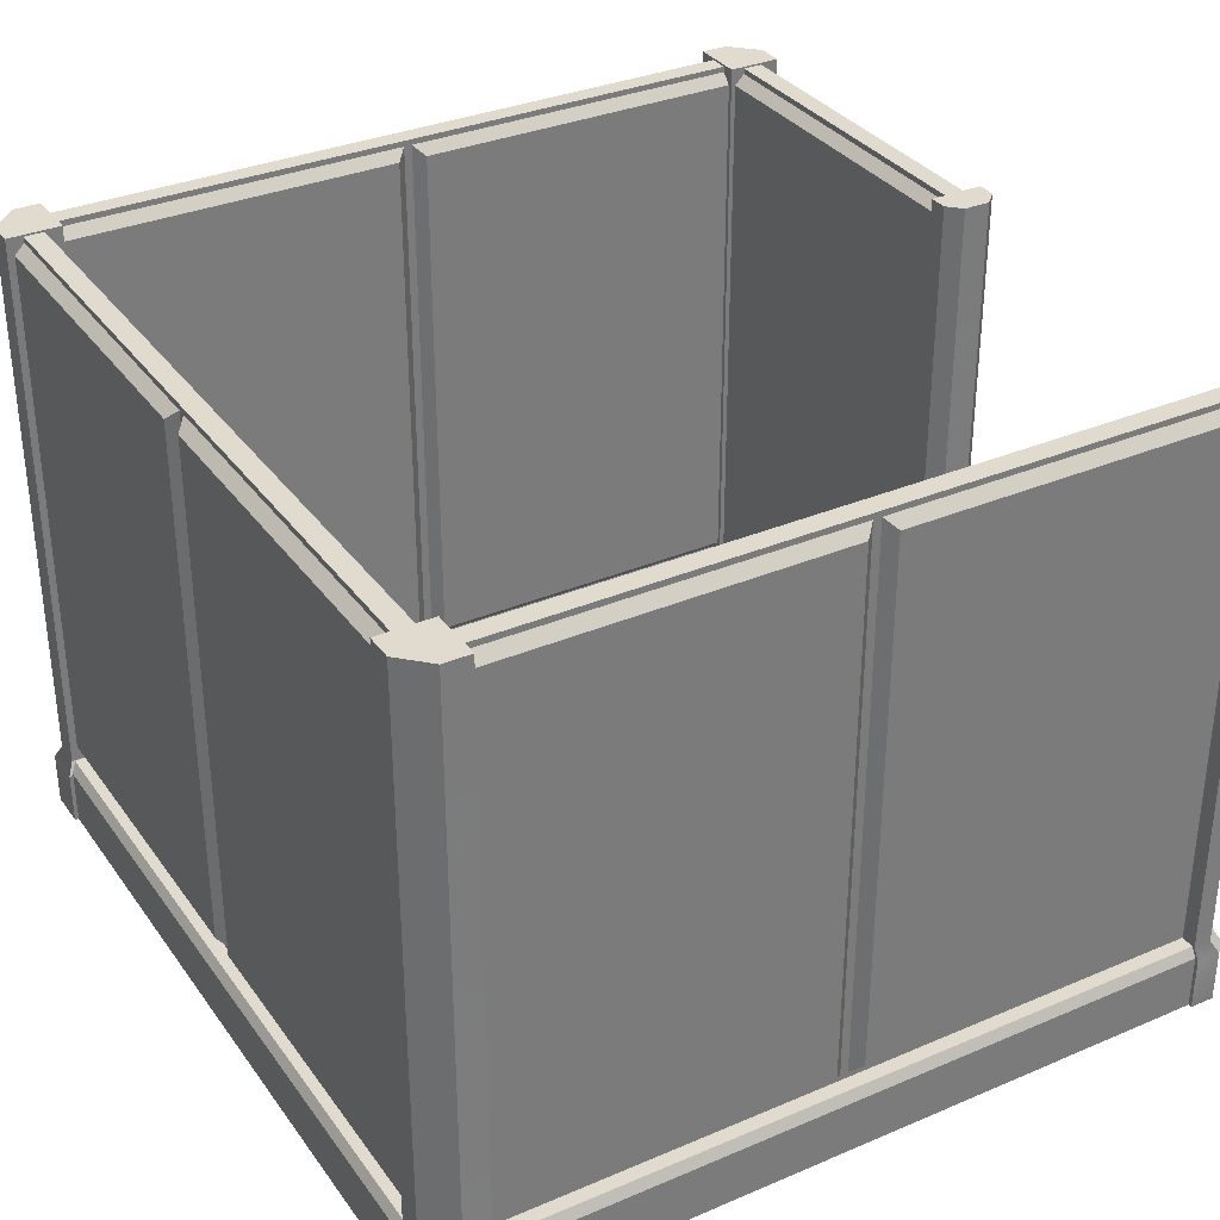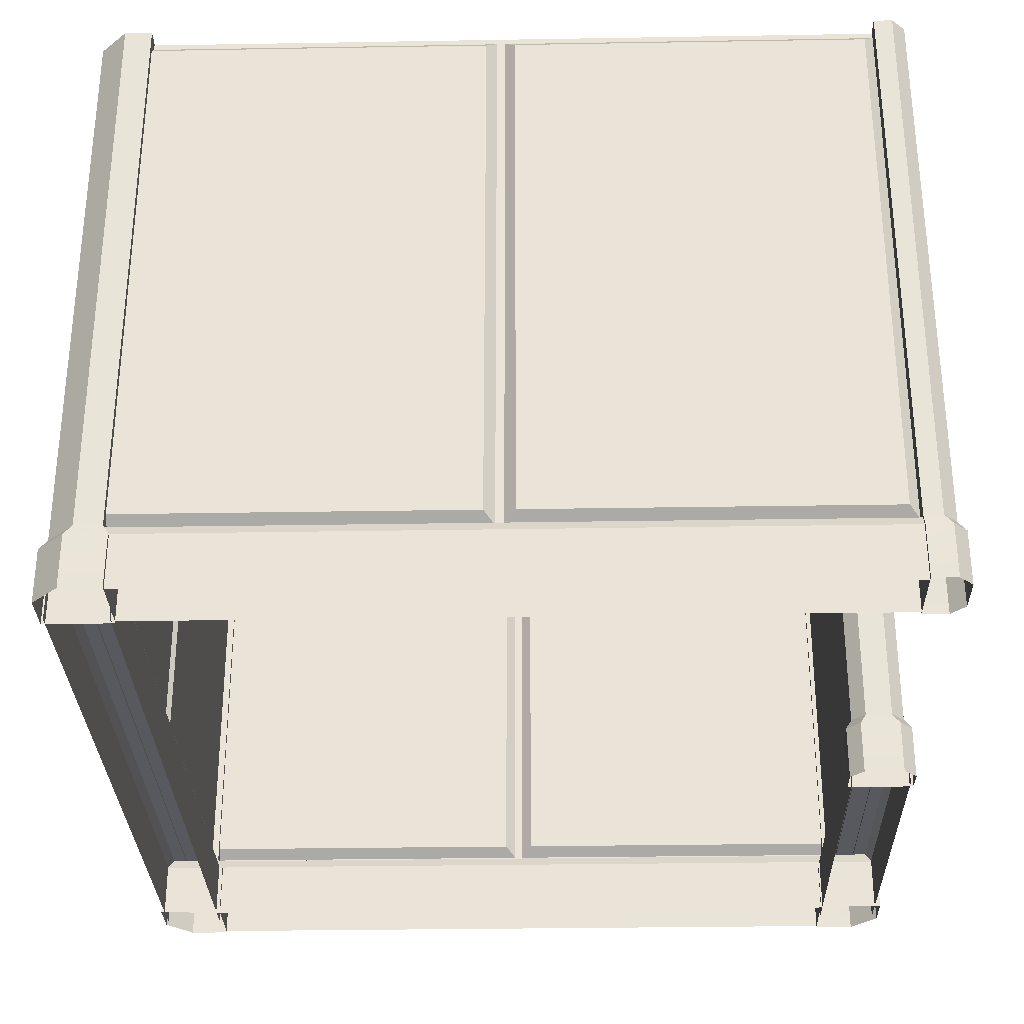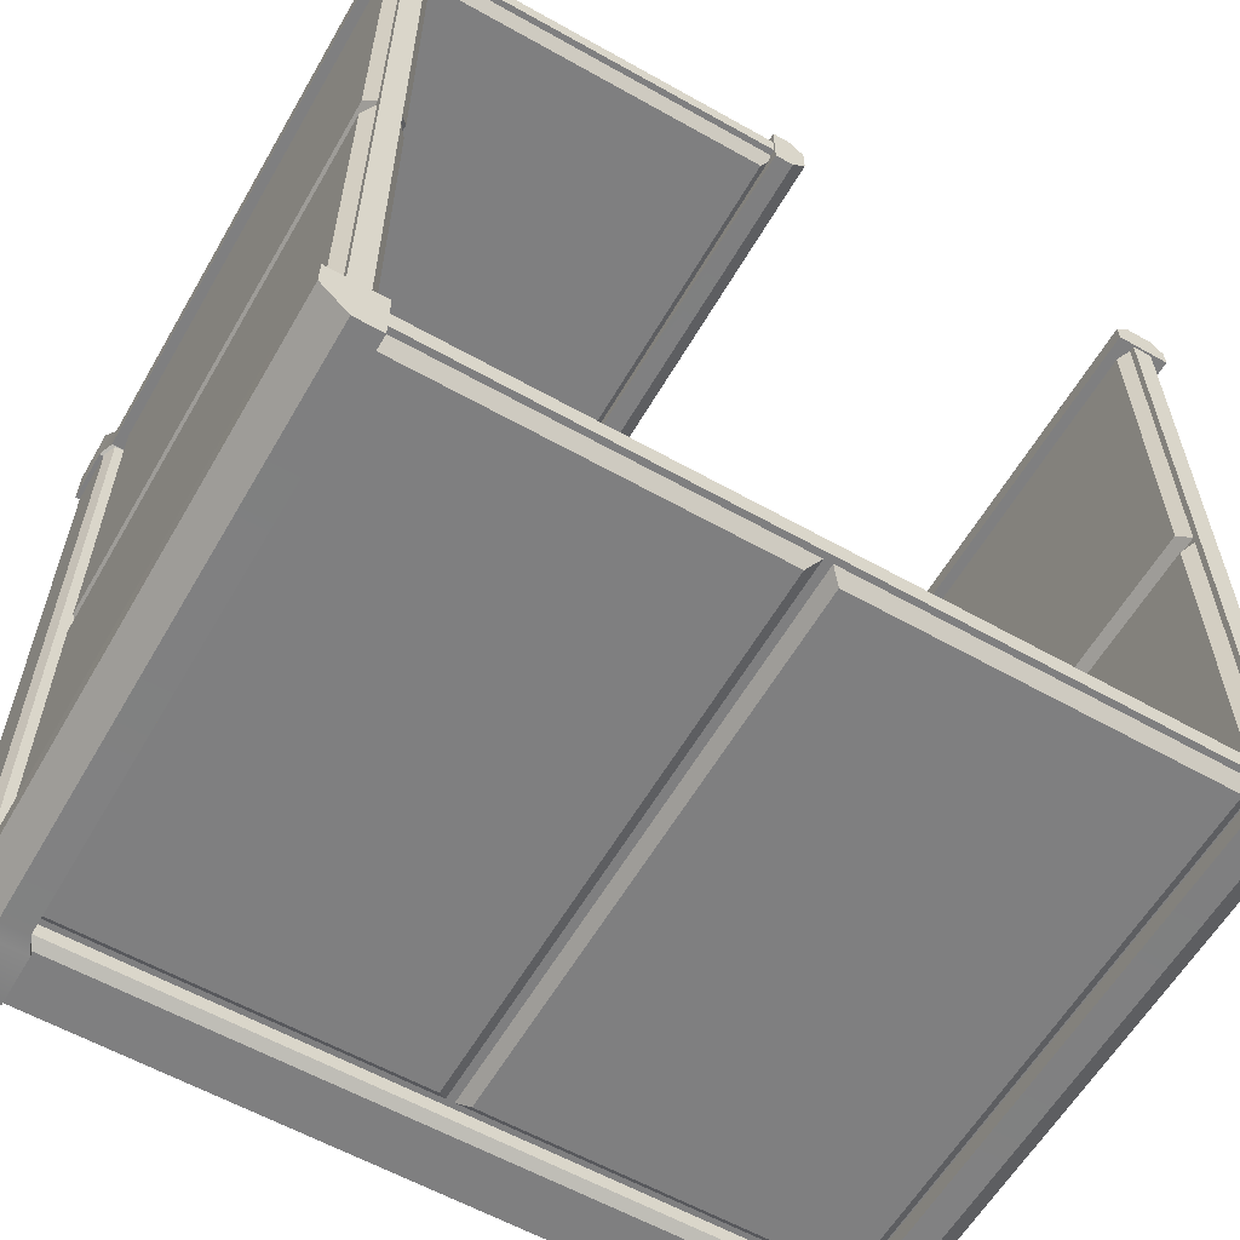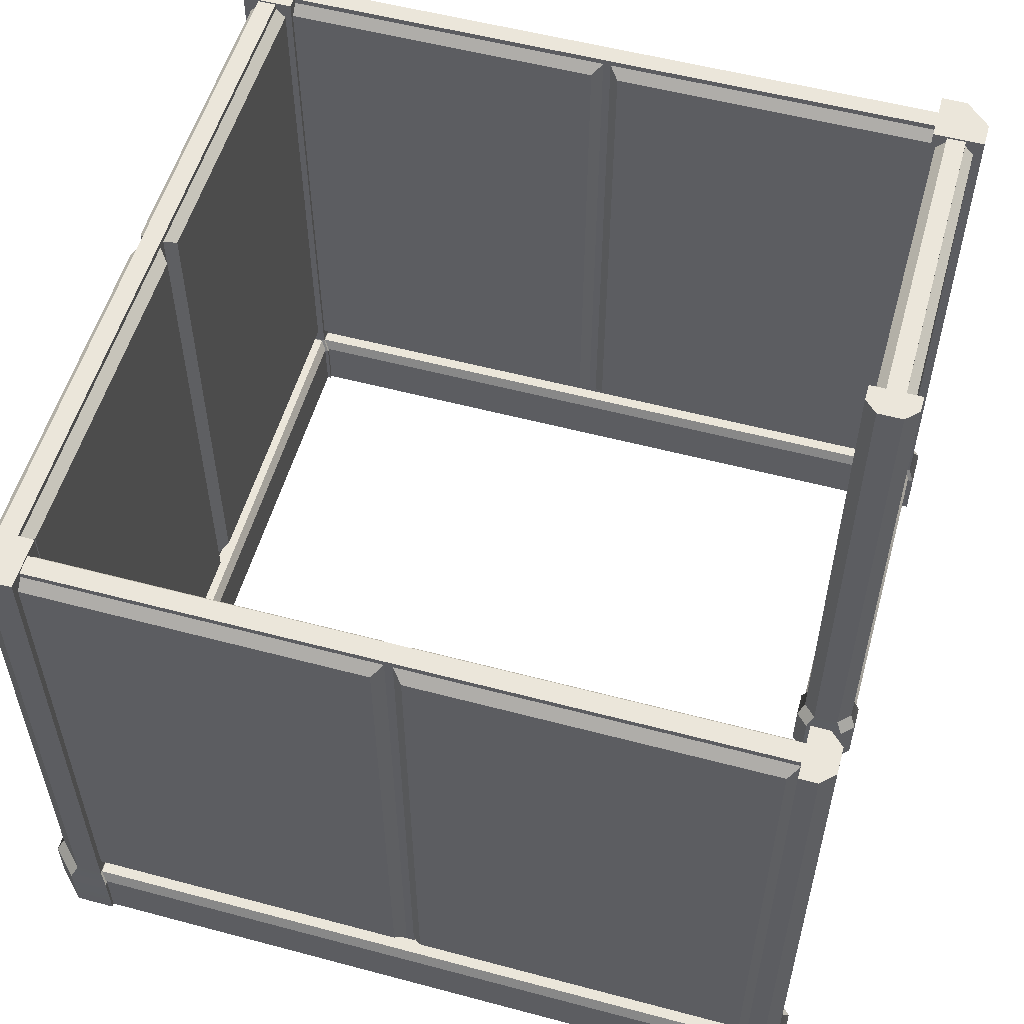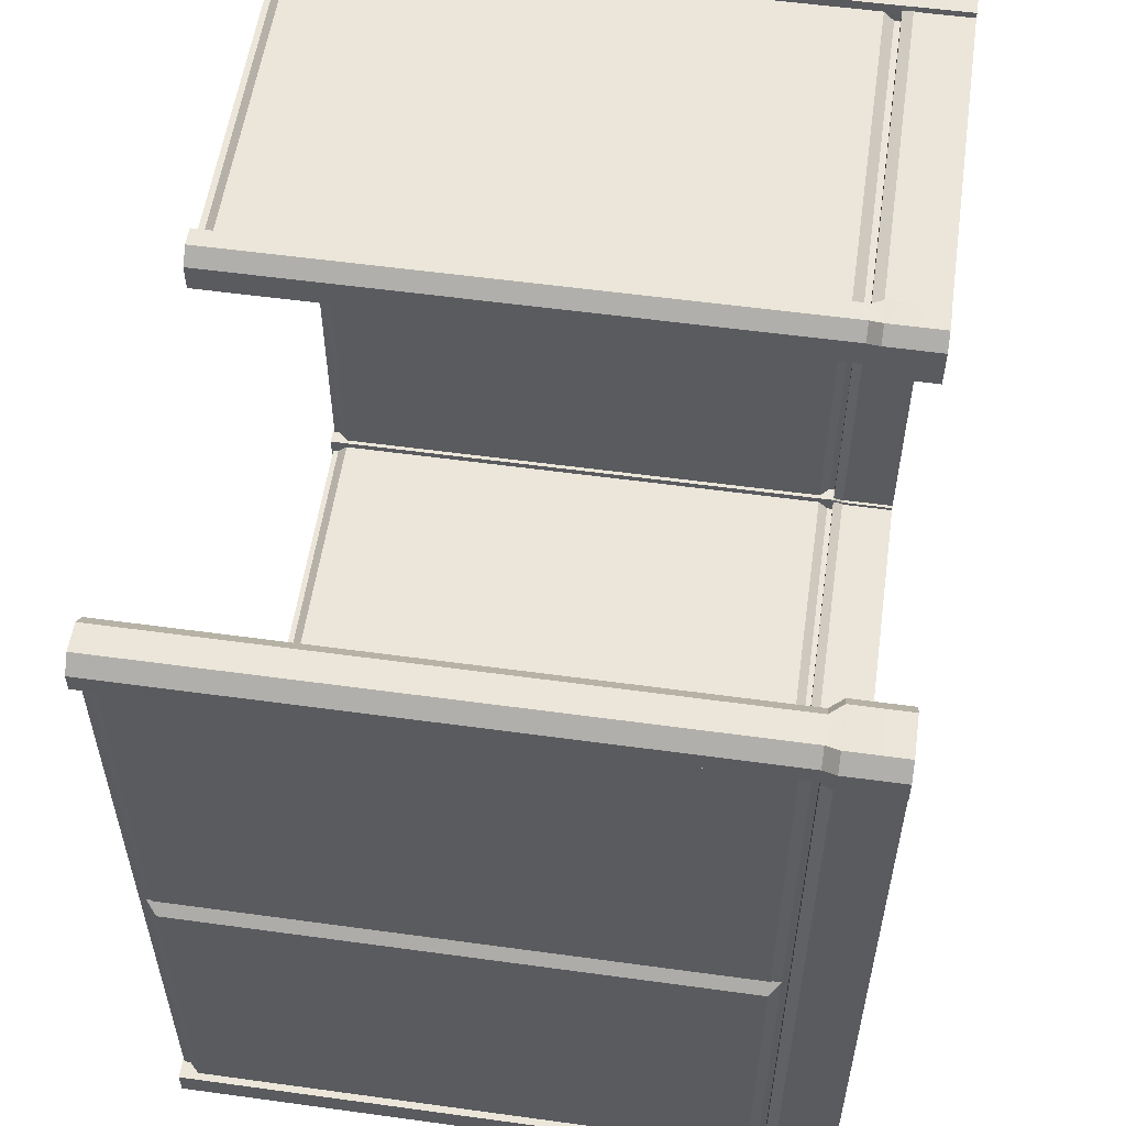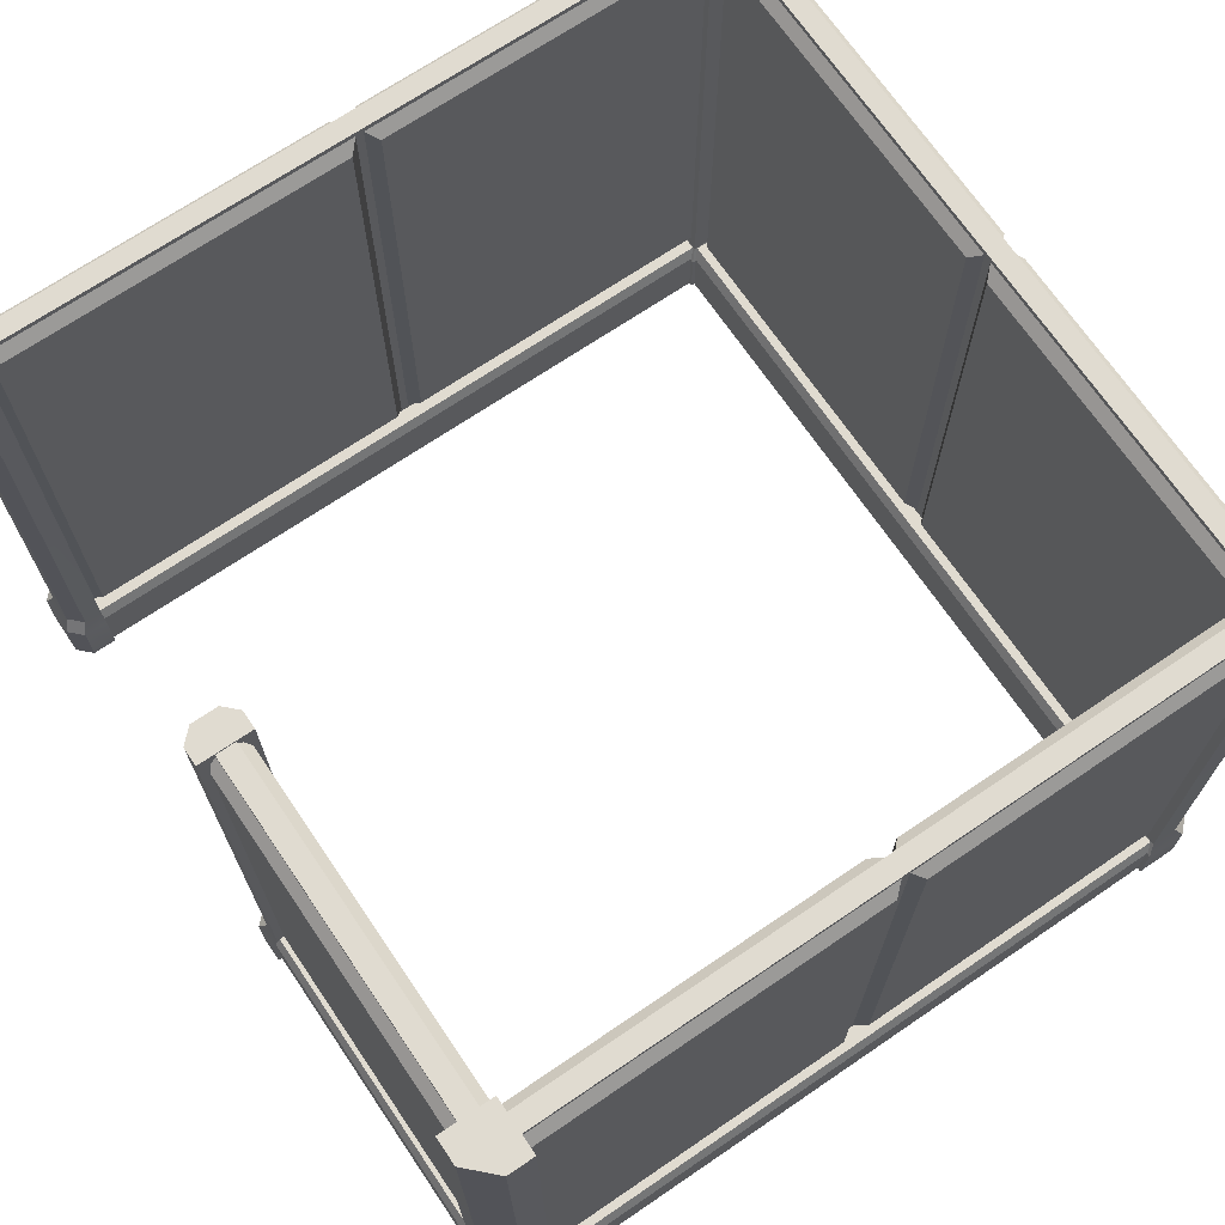
<metadata>
{"format":"obj","ext":"obj","renderer":"f3d","projection":"perspective","resolution":1024,"background":"white","views":[{"elev":33.4,"azim":-120.2,"up":"+Y"},{"elev":-30.3,"azim":-88.6,"up":"+Y"},{"elev":-59.7,"azim":150.0,"up":"+Z"},{"elev":54.9,"azim":-74.3,"up":"+Y"},{"elev":55.8,"azim":-81.8,"up":"+Z"},{"elev":69.9,"azim":55.8,"up":"+Y"}]}
</metadata>
<code>
g default
v 101.1 160 2.5
v 196.1 160 2.5
v 101.1 160 -2.5
v 196.1 160 -2.5
v 101.1 16 2.5
v 101.1 16 -2.5
v 196.1 16 -2.5
v 196.1 16 2.5
v 102.1 158.5 -2.5
v 195 158.5 -2.5
v 195 17.97 -2.5
v 102.1 17.97 -2.5
v 195 17.97 2.5
v 102.1 17.97 2.5
v 195 158.5 2.5
v 102.1 158.5 2.5
v 104.7 156 -5
v 192.4 156 -5
v 192.4 20.53 -5
v 104.7 20.53 -5
v 192.4 20.53 5
v 104.7 20.53 5
v 192.4 156 5
v 104.7 156 5
v 6.091 0 7.496
v 196 0 7.496
v 6.091 13.97 7.496
v 196 13.97 7.496
v 6.091 13.97 -7.496
v 196 13.97 -7.496
v 6.091 0 -7.496
v 196 0 -7.496
v 6.091 16.51 6.05
v 196 16.51 6.05
v 196 16.51 -6.05
v 6.091 16.51 -6.05
v -2.5 160 95
v -2.5 160 190
v 2.5 160 95
v 2.5 160 190
v -2.5 16 95
v 2.5 16 95
v 2.5 16 190
v -2.5 16 190
v 2.5 158.5 96.02
v 2.5 158.5 189
v 2.5 17.97 189
v 2.5 17.97 96.02
v -2.5 17.97 189
v -2.5 17.97 96.02
v -2.5 158.5 189
v -2.5 158.5 96.02
v 5 156 98.63
v 5 156 186.4
v 5 20.53 186.4
v 5 20.53 98.63
v -5 20.53 186.4
v -5 20.53 98.63
v -5 156 186.4
v -5 156 98.63
v 193.6 160 95
v 193.6 160 190
v 198.6 160 95
v 198.6 160 190
v 193.6 16 95
v 198.6 16 95
v 198.6 16 190
v 193.6 16 190
v 198.6 158.5 96.02
v 198.6 158.5 189
v 198.6 17.97 189
v 198.6 17.97 96.02
v 193.6 17.97 189
v 193.6 17.97 96.02
v 193.6 158.5 189
v 193.6 158.5 96.02
v 201.1 156 98.63
v 201.1 156 186.4
v 201.1 20.53 186.4
v 201.1 20.53 98.63
v 191.1 20.53 186.4
v 191.1 20.53 98.63
v 191.1 156 186.4
v 191.1 156 98.63
v -7.496 0 -0.5301
v -7.496 0 189.4
v -7.496 13.97 -0.5301
v -7.496 13.97 189.4
v 7.496 13.97 -0.5301
v 7.496 13.97 189.4
v 7.496 0 -0.5301
v 7.496 0 189.4
v -6.05 16.51 -0.5301
v -6.05 16.51 189.4
v 6.05 16.51 189.4
v 6.05 16.51 -0.5301
v 193.6 160 0
v 193.6 160 95
v 198.6 160 0
v 198.6 160 95
v 193.6 16 0
v 198.6 16 0
v 198.6 16 95
v 193.6 16 95
v 198.6 158.5 1.022
v 198.6 158.5 93.98
v 198.6 17.97 93.98
v 198.6 17.97 1.022
v 193.6 17.97 93.98
v 193.6 17.97 1.022
v 193.6 158.5 93.98
v 193.6 158.5 1.022
v 201.1 156 3.633
v 201.1 156 91.37
v 201.1 20.53 91.37
v 201.1 20.53 3.633
v 191.1 20.53 91.37
v 191.1 20.53 3.633
v 191.1 156 91.37
v 191.1 156 3.633
v -2.5 160 0
v -2.5 160 95
v 2.5 160 0
v 2.5 160 95
v -2.5 16 0
v 2.5 16 0
v 2.5 16 95
v -2.5 16 95
v 2.5 158.5 1.022
v 2.5 158.5 93.98
v 2.5 17.97 93.98
v 2.5 17.97 1.022
v -2.5 17.97 93.98
v -2.5 17.97 1.022
v -2.5 158.5 93.98
v -2.5 158.5 1.022
v 5 156 3.633
v 5 156 91.37
v 5 20.53 91.37
v 5 20.53 3.633
v -5 20.53 91.37
v -5 20.53 3.633
v -5 156 91.37
v -5 156 3.633
v -8.465 0 188.8
v 8.465 0 188.8
v 8.465 13.6 188.8
v -8.465 13.6 188.8
v 6.786 16.72 188.8
v -6.786 16.72 188.8
v 6.786 160.5 188.8
v -6.786 160.5 188.8
v -6.786 160.5 193.4
v -3.393 160.5 196.8
v -3.393 16.72 196.8
v -6.786 16.72 193.4
v 6.786 160.5 193.4
v 3.393 160.5 196.8
v 3.393 16.72 196.8
v 6.786 16.72 193.4
v 5.073 13.6 198.5
v 8.465 13.6 195.1
v 8.465 0 195.1
v 5.073 0 198.5
v -5.073 13.6 198.5
v -8.465 13.6 195.1
v -8.465 0 195.1
v -5.073 0 198.5
v 190 160.5 -6.786
v 190 160.5 6.786
v 203.5 160.5 6.786
v 190 16.72 -6.786
v 203.5 16.72 6.786
v 190 16.72 6.786
v 188.3 0 -8.465
v 188.3 0 8.465
v 188.3 13.6 8.465
v 188.3 13.6 -8.465
v 205.2 13.6 8.465
v 205.2 0 8.465
v 196.7 160.5 -6.786
v 203.5 160.5 -0.000679
v 196.7 16.72 -6.786
v 203.5 16.72 -0.000679
v 205.2 13.6 -1.68
v 198.4 13.6 -8.465
v 198.4 0 -8.465
v 205.2 0 -1.68
v -6.786 160.5 6.786
v 6.786 160.5 6.786
v 6.786 160.5 -6.786
v -6.786 16.72 6.786
v 6.786 16.72 -6.786
v 6.786 16.72 6.786
v -8.465 0 8.465
v 8.465 0 8.465
v 8.465 13.6 8.465
v -8.465 13.6 8.465
v 8.465 13.6 -8.465
v 8.465 0 -8.465
v -6.786 160.5 -0.000679
v -0.000679 160.5 -6.786
v -6.786 16.72 -0.000679
v -0.000679 16.72 -6.786
v -1.68 13.6 -8.465
v -8.465 13.6 -1.68
v -8.465 0 -1.68
v -1.68 0 -8.465
v 203.5 160.5 183.8
v 190 160.5 183.8
v 190 160.5 197.4
v 203.5 16.72 183.8
v 190 16.72 197.4
v 190 16.72 183.8
v 205.2 0 182.1
v 188.3 0 182.1
v 188.3 13.6 182.1
v 205.2 13.6 182.1
v 188.3 13.6 199
v 188.3 0 199
v 203.5 160.5 190.6
v 196.7 160.5 197.4
v 203.5 16.72 190.6
v 196.7 16.72 197.4
v 198.4 13.6 199
v 205.2 13.6 192.3
v 205.2 0 192.3
v 198.4 0 199
v 6.051 160 2.5
v 101.1 160 2.5
v 6.051 160 -2.5
v 101.1 160 -2.5
v 6.051 16 2.5
v 6.051 16 -2.5
v 101.1 16 -2.5
v 101.1 16 2.5
v 7.074 158.5 -2.5
v 100 158.5 -2.5
v 100 17.97 -2.5
v 7.074 17.97 -2.5
v 100 17.97 2.5
v 7.074 17.97 2.5
v 100 158.5 2.5
v 7.074 158.5 2.5
v 9.685 156 -5
v 97.42 156 -5
v 97.42 20.53 -5
v 9.685 20.53 -5
v 97.42 20.53 5
v 9.685 20.53 5
v 97.42 156 5
v 9.685 156 5
v 189.1 0 -0.5301
v 189.1 0 189.4
v 189.1 13.97 -0.5301
v 189.1 13.97 189.4
v 204.1 13.97 -0.5301
v 204.1 13.97 189.4
v 204.1 0 -0.5301
v 204.1 0 189.4
v 190.5 16.51 -0.5301
v 190.5 16.51 189.4
v 202.6 16.51 189.4
v 202.6 16.51 -0.5301
v 196.1 160 187.5
v 101.1 160 187.5
v 196.1 160 192.5
v 101.1 160 192.5
v 196.1 16 187.5
v 196.1 16 192.5
v 101.1 16 192.5
v 101.1 16 187.5
v 195 158.5 192.5
v 102.1 158.5 192.5
v 102.1 17.97 192.5
v 195 17.97 192.5
v 102.1 17.97 187.5
v 195 17.97 187.5
v 102.1 158.5 187.5
v 195 158.5 187.5
v 192.4 156 195
v 104.7 156 195
v 104.7 20.53 195
v 192.4 20.53 195
v 104.7 20.53 185
v 192.4 20.53 185
v 104.7 156 185
v 192.4 156 185
v 196 0 197.5
v 196 13.97 197.5
v 196 13.97 182.5
v 196 0 182.5
v 196 16.51 196
v 196 16.51 184
v 101.1 0 197.5
v 101.1 13.97 197.5
v 101.1 16.51 196
v 101.1 16.51 184
v 101.1 13.97 182.5
v 101.1 0 182.5
v 103.4 0 181.5
v 103.4 0 198.5
v 103.4 13.6 198.5
v 103.4 13.6 181.5
v 103.4 16.72 196.8
v 103.4 16.72 183.2
v 103.4 160.5 196.8
v 103.4 160.5 183.2
v 98.8 160.5 183.2
v 95.41 160.5 186.6
v 95.41 16.72 186.6
v 98.8 16.72 183.2
v 98.8 160.5 196.8
v 95.41 160.5 193.4
v 95.41 16.72 193.4
v 98.8 16.72 196.8
v 93.73 13.6 195.1
v 97.12 13.6 198.5
v 97.12 0 198.5
v 93.73 0 195.1
v 93.73 13.6 184.9
v 97.12 13.6 181.5
v 97.12 0 181.5
v 93.73 0 184.9
g cubicle_small_high cubicle_small
f 1 2 4 3
f 17 18 19 20
f 22 21 23 24
f 3 4 10 9
f 4 7 11 10
f 7 6 12 11
f 6 3 9 12
f 5 8 13 14
f 8 2 15 13
f 2 1 16 15
f 1 5 14 16
f 9 10 18 17
f 10 11 19 18
f 11 12 20 19
f 12 9 17 20
f 14 13 21 22
f 13 15 23 21
f 15 16 24 23
f 16 14 22 24
f 25 26 28 27
f 33 34 35 36
f 29 30 32 31
f 27 28 34 33
f 30 29 36 35
f 37 38 40 39
f 53 54 55 56
f 44 43 40 38
f 58 57 59 60
f 39 40 46 45
f 40 43 47 46
f 43 42 48 47
f 42 39 45 48
f 41 44 49 50
f 44 38 51 49
f 38 37 52 51
f 37 41 50 52
f 45 46 54 53
f 46 47 55 54
f 47 48 56 55
f 48 45 53 56
f 50 49 57 58
f 49 51 59 57
f 51 52 60 59
f 52 50 58 60
f 61 62 64 63
f 77 78 79 80
f 82 81 83 84
f 63 64 70 69
f 64 67 71 70
f 67 66 72 71
f 66 63 69 72
f 65 68 73 74
f 68 62 75 73
f 62 61 76 75
f 61 65 74 76
f 69 70 78 77
f 70 71 79 78
f 71 72 80 79
f 72 69 77 80
f 74 73 81 82
f 73 75 83 81
f 75 76 84 83
f 76 74 82 84
f 85 86 88 87
f 93 94 95 96
f 89 90 92 91
f 87 88 94 93
f 90 89 96 95
f 97 98 100 99
f 113 114 115 116
f 118 117 119 120
f 99 100 106 105
f 100 103 107 106
f 103 102 108 107
f 102 99 105 108
f 101 104 109 110
f 104 98 111 109
f 98 97 112 111
f 97 101 110 112
f 105 106 114 113
f 106 107 115 114
f 107 108 116 115
f 108 105 113 116
f 110 109 117 118
f 109 111 119 117
f 111 112 120 119
f 112 110 118 120
f 121 122 124 123
f 137 138 139 140
f 142 141 143 144
f 123 124 130 129
f 124 127 131 130
f 127 126 132 131
f 126 123 129 132
f 125 128 133 134
f 128 122 135 133
f 122 121 136 135
f 121 125 134 136
f 129 130 138 137
f 130 131 139 138
f 131 132 140 139
f 132 129 137 140
f 134 133 141 142
f 133 135 143 141
f 135 136 144 143
f 136 134 142 144
f 145 148 147 146
f 150 152 151 149
f 149 147 148 150
f 153 157 151 152
f 154 153 156 155
f 155 156 166 165
f 157 158 159 160
f 160 159 161 162
f 162 161 164 163
f 165 166 167 168
f 165 168 164 161
f 155 159 158 154
f 159 155 165 161
f 162 163 146 147
f 166 148 145 167
f 160 149 151 157
f 156 153 152 150
f 156 150 148 166
f 162 147 149 160
f 158 157 153 154
f 175 176 177 178
f 182 170 171
f 176 180 179 177
f 174 173 171 170
f 172 174 170 169
f 174 172 178 177
f 173 174 177 179
f 181 182 184 183
f 183 184 185 186
f 186 185 188 187
f 185 179 180 188
f 186 187 175 178
f 183 172 169 181
f 184 182 171 173
f 184 173 179 185
f 172 183 186 178
f 169 170 181
f 181 170 182
f 195 196 197 198
f 202 190 191
f 196 200 199 197
f 194 193 191 190
f 192 194 190 189
f 194 192 198 197
f 193 194 197 199
f 201 202 204 203
f 203 204 205 206
f 206 205 208 207
f 205 199 200 208
f 206 207 195 198
f 203 192 189 201
f 204 202 191 193
f 204 193 199 205
f 192 203 206 198
f 189 190 201
f 201 190 202
f 215 216 217 218
f 222 210 211
f 216 220 219 217
f 214 213 211 210
f 212 214 210 209
f 214 212 218 217
f 213 214 217 219
f 221 222 224 223
f 223 224 225 226
f 226 225 228 227
f 225 219 220 228
f 226 227 215 218
f 223 212 209 221
f 224 222 211 213
f 224 213 219 225
f 212 223 226 218
f 209 210 221
f 221 210 222
f 229 230 232 231
f 245 246 247 248
f 250 249 251 252
f 231 232 238 237
f 232 235 239 238
f 235 234 240 239
f 234 231 237 240
f 233 236 241 242
f 236 230 243 241
f 230 229 244 243
f 229 233 242 244
f 237 238 246 245
f 238 239 247 246
f 239 240 248 247
f 240 237 245 248
f 242 241 249 250
f 241 243 251 249
f 243 244 252 251
f 244 242 250 252
f 253 254 256 255
f 261 262 263 264
f 257 258 260 259
f 255 256 262 261
f 258 257 264 263
f 265 266 268 267
f 281 282 283 284
f 272 271 268 266
f 286 285 287 288
f 267 268 274 273
f 268 271 275 274
f 271 270 276 275
f 270 267 273 276
f 269 272 277 278
f 272 266 279 277
f 266 265 280 279
f 265 269 278 280
f 273 274 282 281
f 274 275 283 282
f 275 276 284 283
f 276 273 281 284
f 278 277 285 286
f 277 279 287 285
f 279 280 288 287
f 280 278 286 288
f 296 295 289 290
f 297 296 290 293
f 298 297 293 294
f 291 299 298 294
f 300 299 291 292
f 301 304 303 302
f 306 308 307 305
f 305 303 304 306
f 309 313 307 308
f 310 309 312 311
f 311 312 322 321
f 313 314 315 316
f 316 315 317 318
f 318 317 320 319
f 321 322 323 324
f 321 324 320 317
f 311 315 314 310
f 315 311 321 317
f 318 319 302 303
f 322 304 301 323
f 316 305 307 313
f 312 309 308 306
f 312 306 304 322
f 318 303 305 316
f 314 313 309 310

</code>
